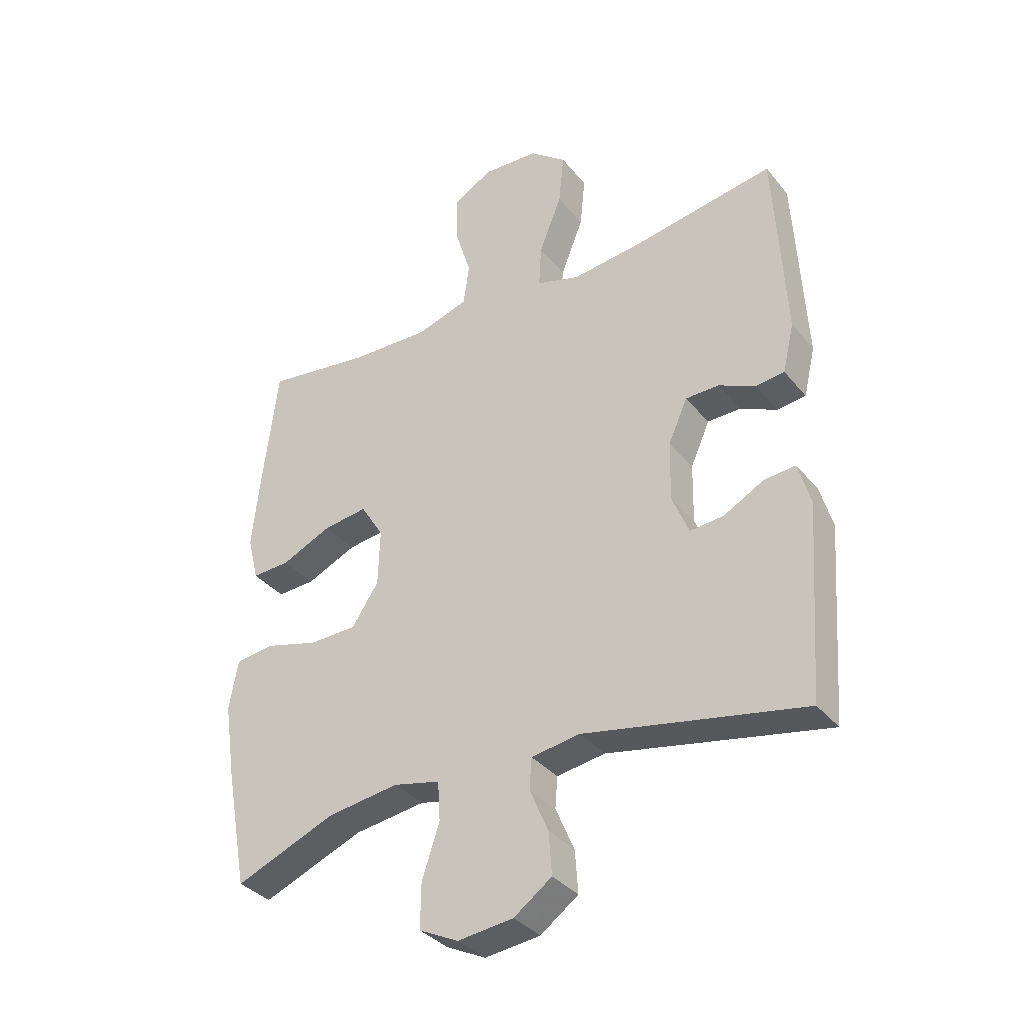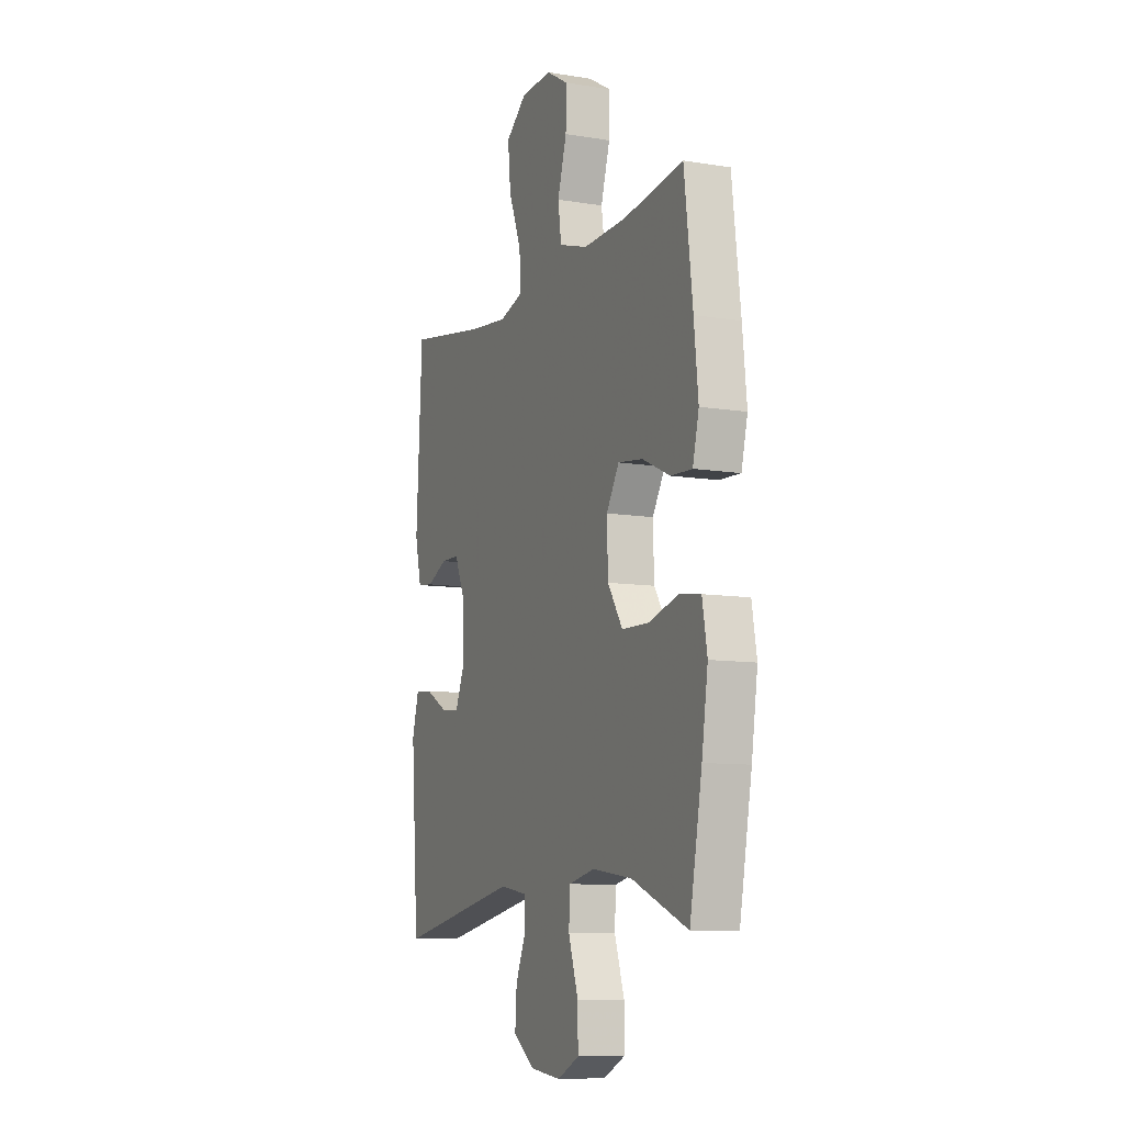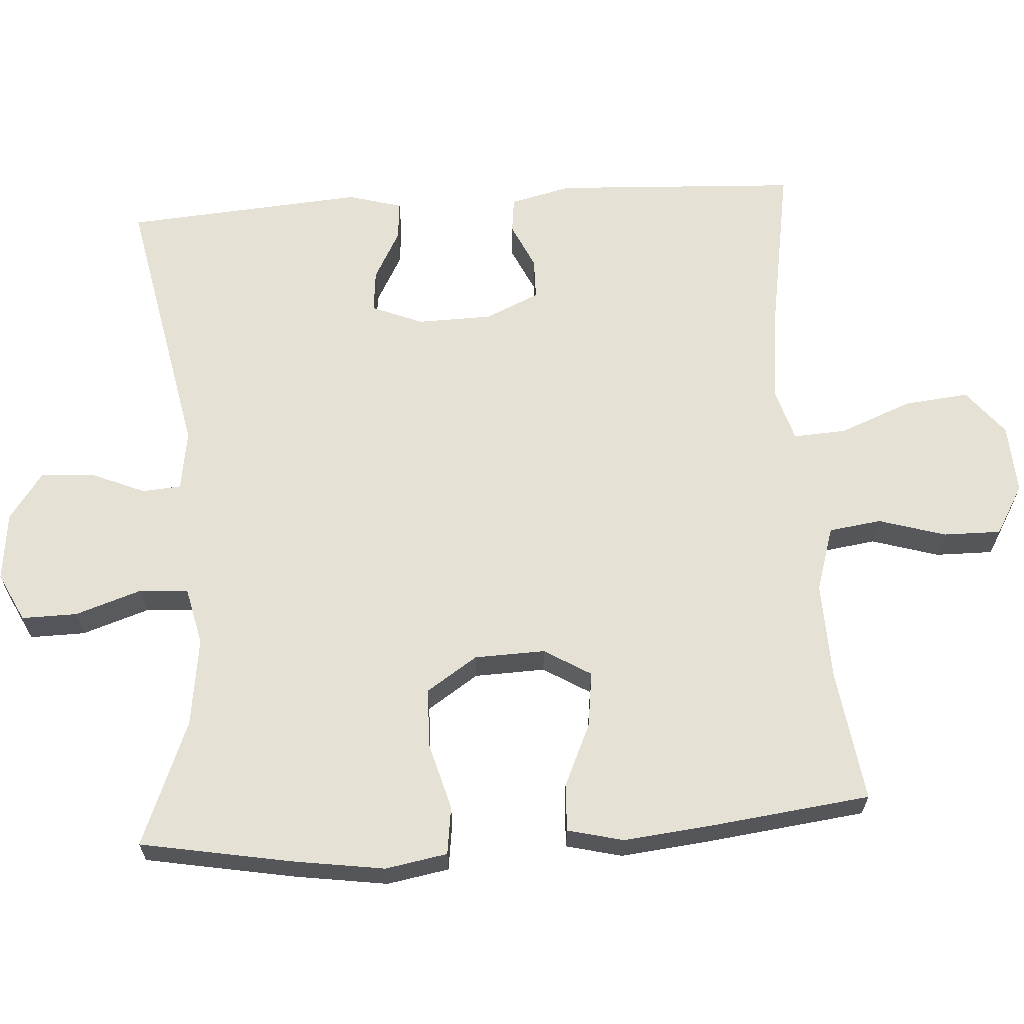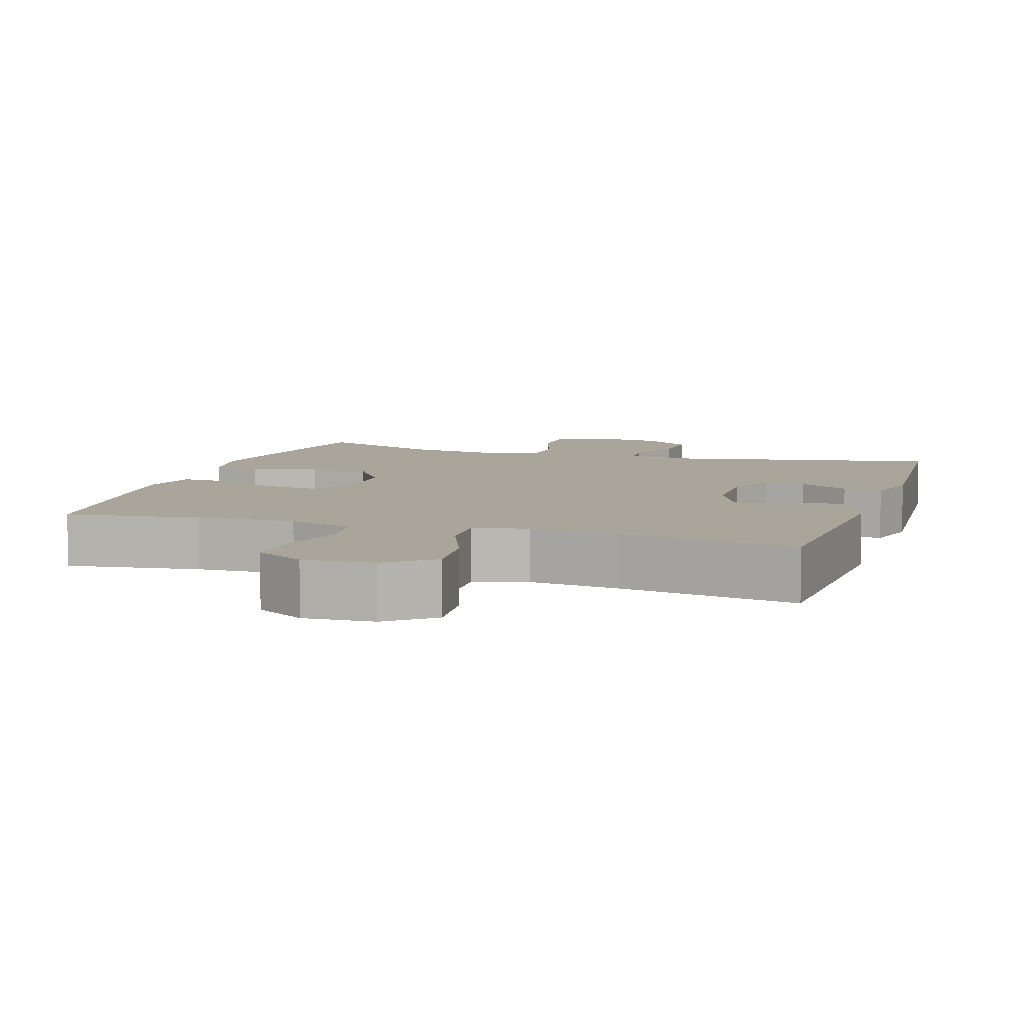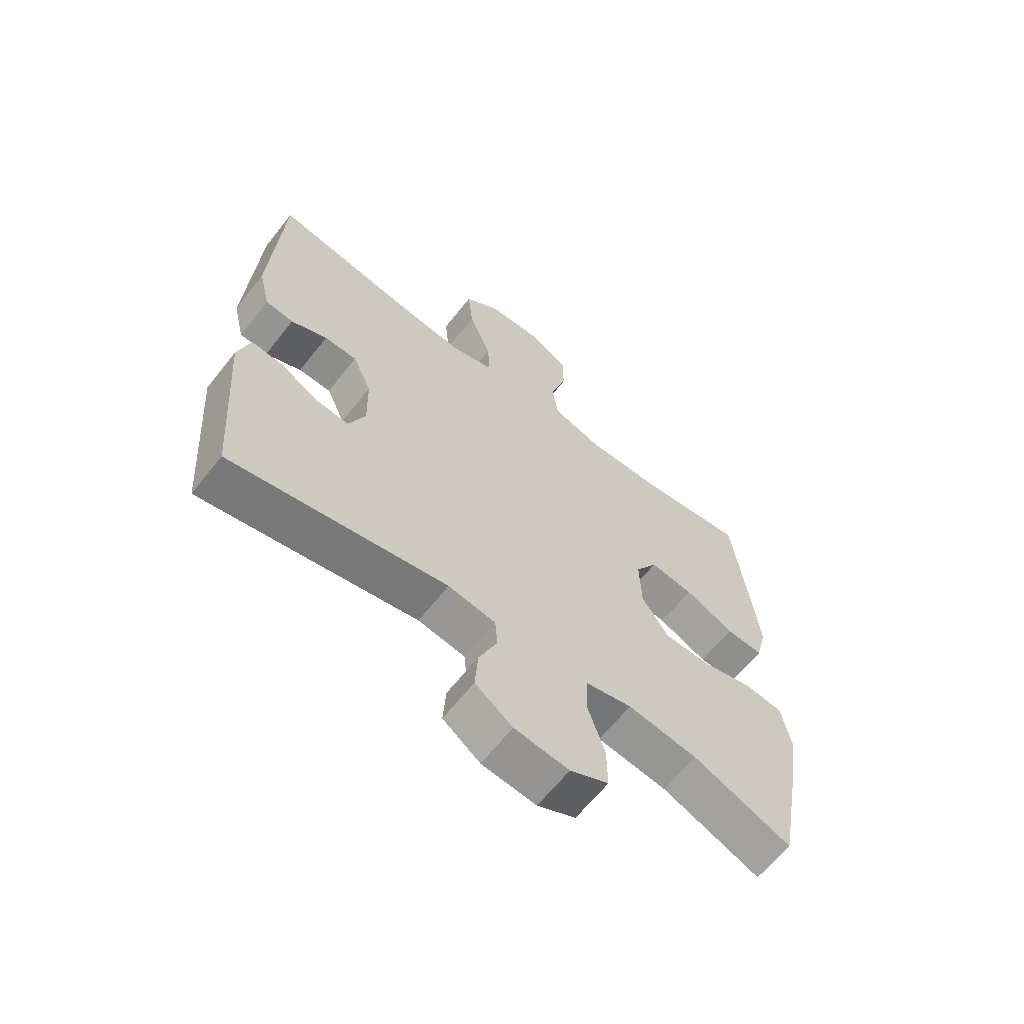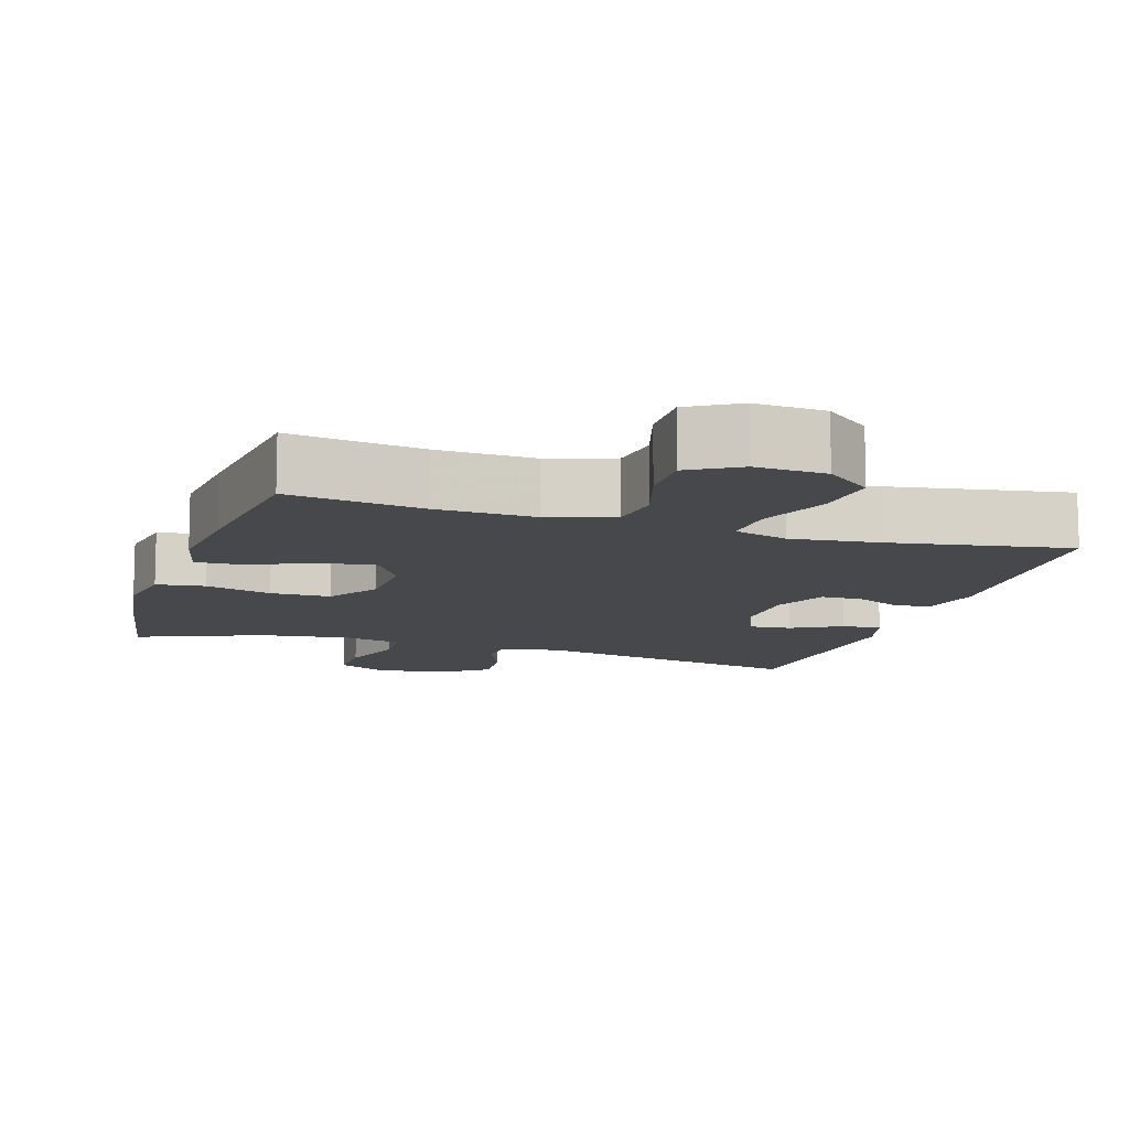
<metadata>
{"format":"obj","ext":"obj","renderer":"f3d","projection":"perspective","resolution":1024,"background":"white","views":[{"elev":-35.2,"azim":33.4,"up":"+Z"},{"elev":-9.5,"azim":-113.3,"up":"+Z"},{"elev":64.3,"azim":-93.9,"up":"+Y"},{"elev":7.5,"azim":17.6,"up":"+Y"},{"elev":-63.9,"azim":141.7,"up":"+Z"},{"elev":-11.2,"azim":-17.7,"up":"+Y"}]}
</metadata>
<code>
v 0.5 0.07 0.5
v 0.518 0.07 0.164
v 0.498 0.07 0.08
v 0.449 0.07 0.074
v 0.386 0.07 0.103
v 0.329 0.07 0.102
v 0.296 0.07 0.028
v 0.294 0.07 -0.075
v 0.323 0.07 -0.145
v 0.381 0.07 -0.139
v 0.449 0.07 -0.102
v 0.503 0.07 -0.097
v 0.524 0.07 -0.171
v 0.5 0.07 -0.5
v 0.124 0.07 -0.427
v 0.041 0.07 -0.44
v 0.037 0.07 -0.493
v 0.069 0.07 -0.568
v 0.074 0.07 -0.64
v 0.009 0.07 -0.687
v -0.086 0.07 -0.698
v -0.153 0.07 -0.665
v -0.152 0.07 -0.589
v -0.122 0.07 -0.498
v -0.126 0.07 -0.431
v -0.206 0.07 -0.413
v -0.328 0.07 -0.43
v -0.5 0.07 -0.5
v -0.538 0.07 -0.294
v -0.557 0.07 -0.167
v -0.542 0.07 -0.082
v -0.476 0.07 -0.073
v -0.385 0.07 -0.098
v -0.303 0.07 -0.096
v -0.257 0.07 -0.026
v -0.254 0.07 0.071
v -0.293 0.07 0.135
v -0.369 0.07 0.125
v -0.455 0.07 0.086
v -0.52 0.07 0.083
v -0.539 0.07 0.16
v -0.526 0.07 0.284
v -0.5 0.07 0.5
v -0.318 0.07 0.475
v -0.183 0.07 0.471
v -0.094 0.07 0.499
v -0.084 0.07 0.571
v -0.112 0.07 0.663
v -0.113 0.07 0.742
v -0.045 0.07 0.782
v 0.051 0.07 0.777
v 0.114 0.07 0.727
v 0.105 0.07 0.638
v 0.066 0.07 0.539
v 0.062 0.07 0.466
v 0.136 0.07 0.444
v 0.256 0.07 0.458
v 0.5 0 0.5
v 0.518 0 0.164
v 0.498 0 0.08
v 0.449 0 0.074
v 0.386 0 0.103
v 0.329 0 0.102
v 0.296 0 0.028
v 0.294 0 -0.075
v 0.323 0 -0.145
v 0.381 0 -0.139
v 0.449 0 -0.102
v 0.503 0 -0.097
v 0.524 0 -0.171
v 0.5 0 -0.5
v 0.124 0 -0.427
v 0.041 0 -0.44
v 0.037 0 -0.493
v 0.069 0 -0.568
v 0.074 0 -0.64
v 0.009 0 -0.687
v -0.086 0 -0.698
v -0.153 0 -0.665
v -0.152 0 -0.589
v -0.122 0 -0.498
v -0.126 0 -0.431
v -0.206 0 -0.413
v -0.328 0 -0.43
v -0.5 0 -0.5
v -0.538 0 -0.294
v -0.557 0 -0.167
v -0.542 0 -0.082
v -0.476 0 -0.073
v -0.385 0 -0.098
v -0.303 0 -0.096
v -0.257 0 -0.026
v -0.254 0 0.071
v -0.293 0 0.135
v -0.369 0 0.125
v -0.455 0 0.086
v -0.52 0 0.083
v -0.539 0 0.16
v -0.526 0 0.284
v -0.5 0 0.5
v -0.318 0 0.475
v -0.183 0 0.471
v -0.094 0 0.499
v -0.084 0 0.571
v -0.112 0 0.663
v -0.113 0 0.742
v -0.045 0 0.782
v 0.051 0 0.777
v 0.114 0 0.727
v 0.105 0 0.638
v 0.066 0 0.539
v 0.062 0 0.466
v 0.136 0 0.444
v 0.256 0 0.458
f 52 53 54
f 51 52 54
f 50 51 54
f 49 50 54
f 48 49 54
f 47 48 54
f 46 47 54 55
f 45 46 55 56
f 42 43 44
f 41 42 44
f 40 41 44
f 39 40 44
f 38 39 44
f 44 45 56
f 38 44 56
f 37 38 56
f 31 32 33
f 30 31 33
f 29 30 33
f 28 29 33
f 27 28 33
f 26 27 33 34
f 25 26 34 35
f 22 23 24
f 21 22 24
f 20 21 24
f 19 20 24
f 18 19 24
f 17 18 24
f 16 17 24 25
f 25 35 36
f 16 25 36
f 15 16 36
f 13 14 15
f 12 13 15
f 11 12 15
f 10 11 15
f 3 4 5
f 2 3 5
f 1 2 5
f 57 1 5
f 57 5 6
f 56 57 6 7
f 37 56 7 8
f 36 37 8 9
f 15 36 9
f 9 10 15
f 111 110 109
f 111 109 108
f 111 108 107
f 111 107 106
f 111 106 105
f 111 105 104
f 112 111 104 103
f 113 112 103 102
f 101 100 99
f 101 99 98
f 101 98 97
f 101 97 96
f 101 96 95
f 113 102 101
f 113 101 95
f 113 95 94
f 90 89 88
f 90 88 87
f 90 87 86
f 90 86 85
f 90 85 84
f 91 90 84 83
f 92 91 83 82
f 81 80 79
f 81 79 78
f 81 78 77
f 81 77 76
f 81 76 75
f 81 75 74
f 82 81 74 73
f 93 92 82
f 93 82 73
f 93 73 72
f 72 71 70
f 72 70 69
f 72 69 68
f 72 68 67
f 62 61 60
f 62 60 59
f 62 59 58
f 62 58 114
f 63 62 114
f 64 63 114 113
f 65 64 113 94
f 66 65 94 93
f 66 93 72
f 72 67 66
f 1 58 59 2
f 2 59 60 3
f 3 60 61 4
f 4 61 62 5
f 5 62 63 6
f 6 63 64 7
f 7 64 65 8
f 8 65 66 9
f 9 66 67 10
f 10 67 68 11
f 11 68 69 12
f 12 69 70 13
f 13 70 71 14
f 14 71 72 15
f 15 72 73 16
f 16 73 74 17
f 17 74 75 18
f 18 75 76 19
f 19 76 77 20
f 20 77 78 21
f 21 78 79 22
f 22 79 80 23
f 23 80 81 24
f 24 81 82 25
f 25 82 83 26
f 26 83 84 27
f 27 84 85 28
f 28 85 86 29
f 29 86 87 30
f 30 87 88 31
f 31 88 89 32
f 32 89 90 33
f 33 90 91 34
f 34 91 92 35
f 35 92 93 36
f 36 93 94 37
f 37 94 95 38
f 38 95 96 39
f 39 96 97 40
f 40 97 98 41
f 41 98 99 42
f 42 99 100 43
f 43 100 101 44
f 44 101 102 45
f 45 102 103 46
f 46 103 104 47
f 47 104 105 48
f 48 105 106 49
f 49 106 107 50
f 50 107 108 51
f 51 108 109 52
f 52 109 110 53
f 53 110 111 54
f 54 111 112 55
f 55 112 113 56
f 56 113 114 57
f 57 114 58 1

</code>
